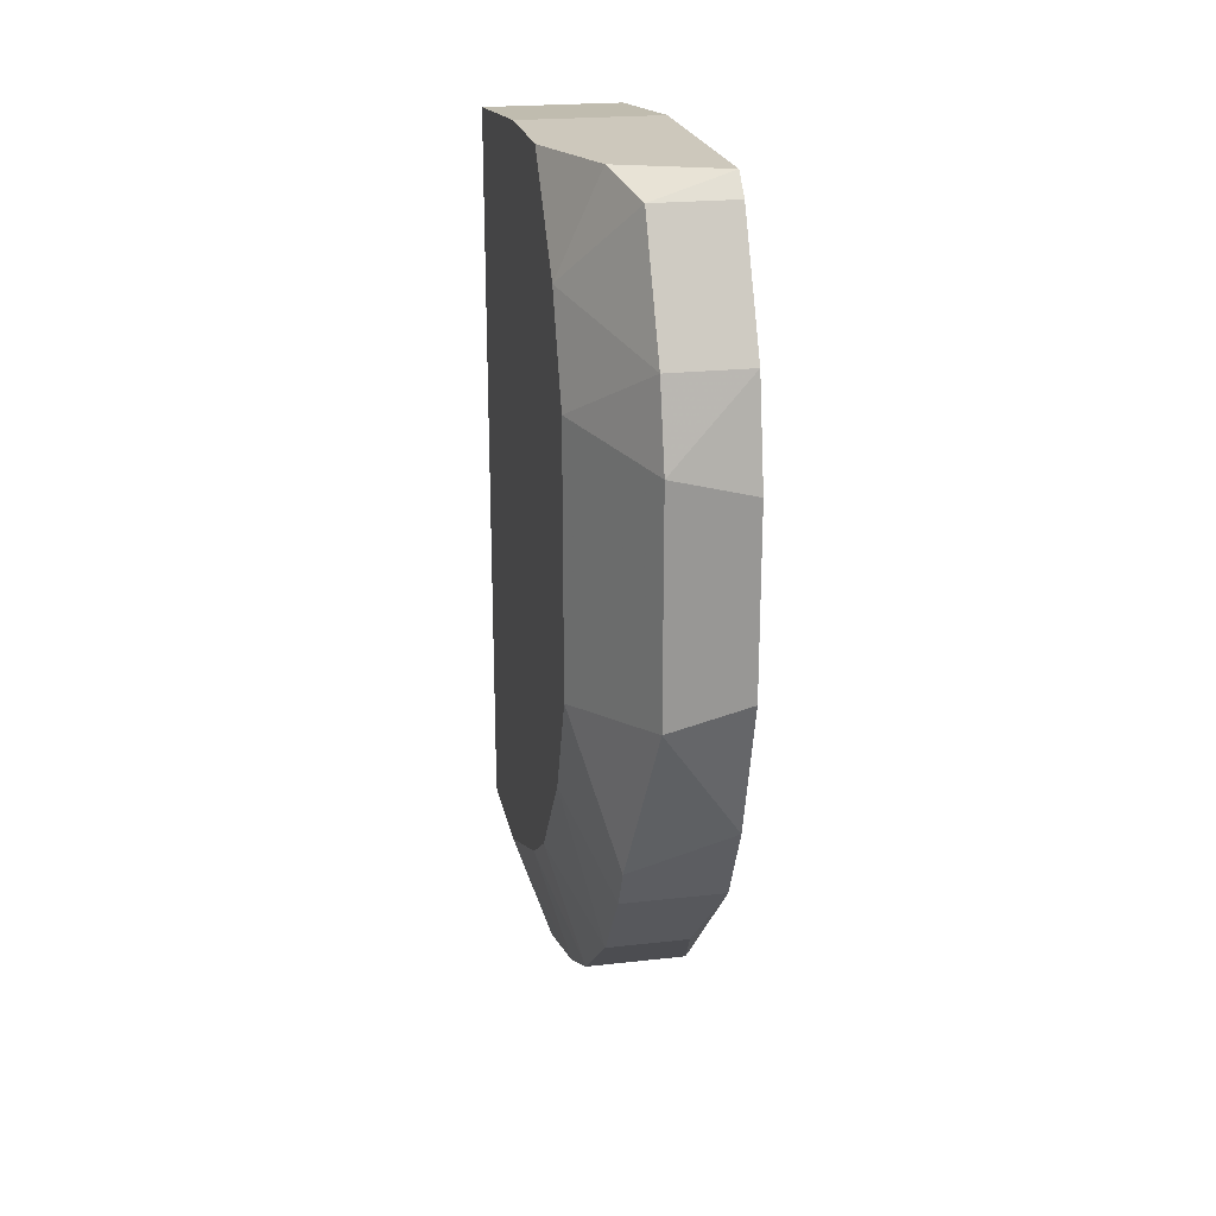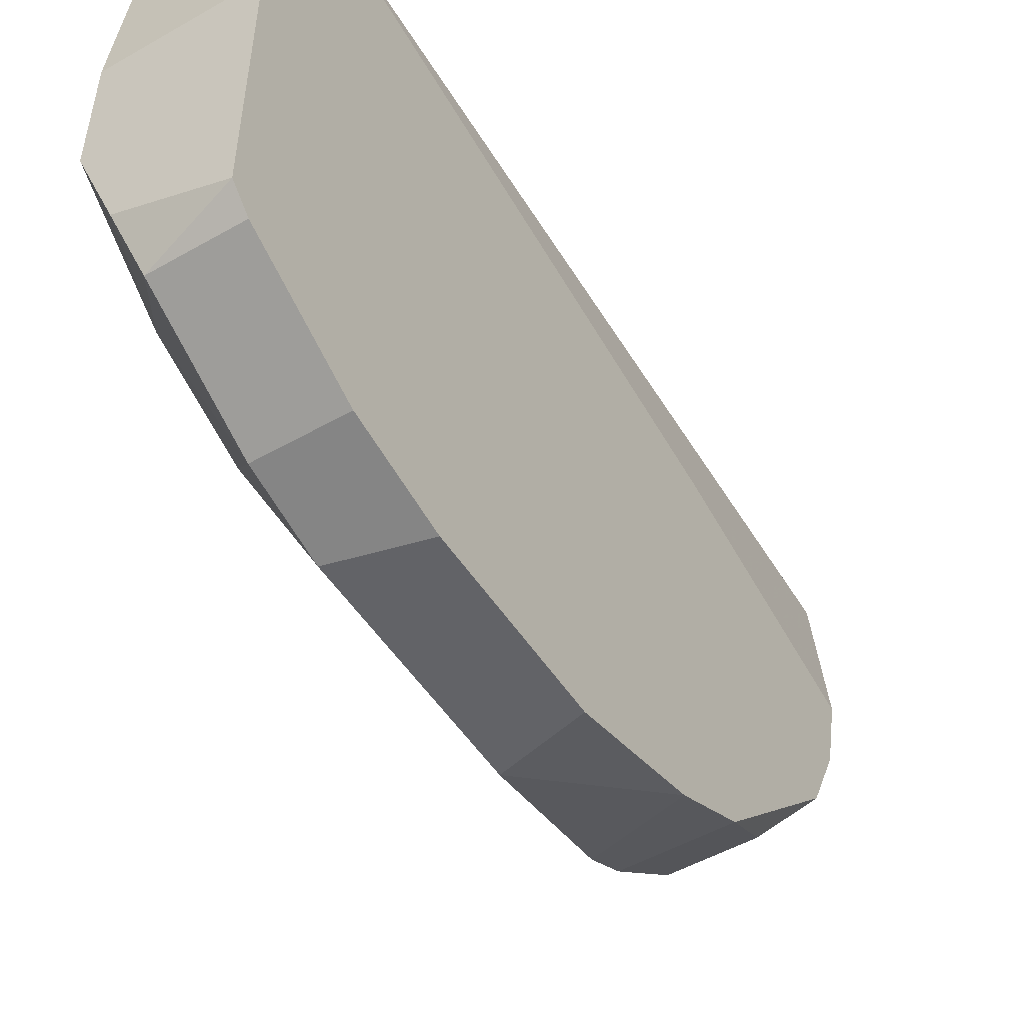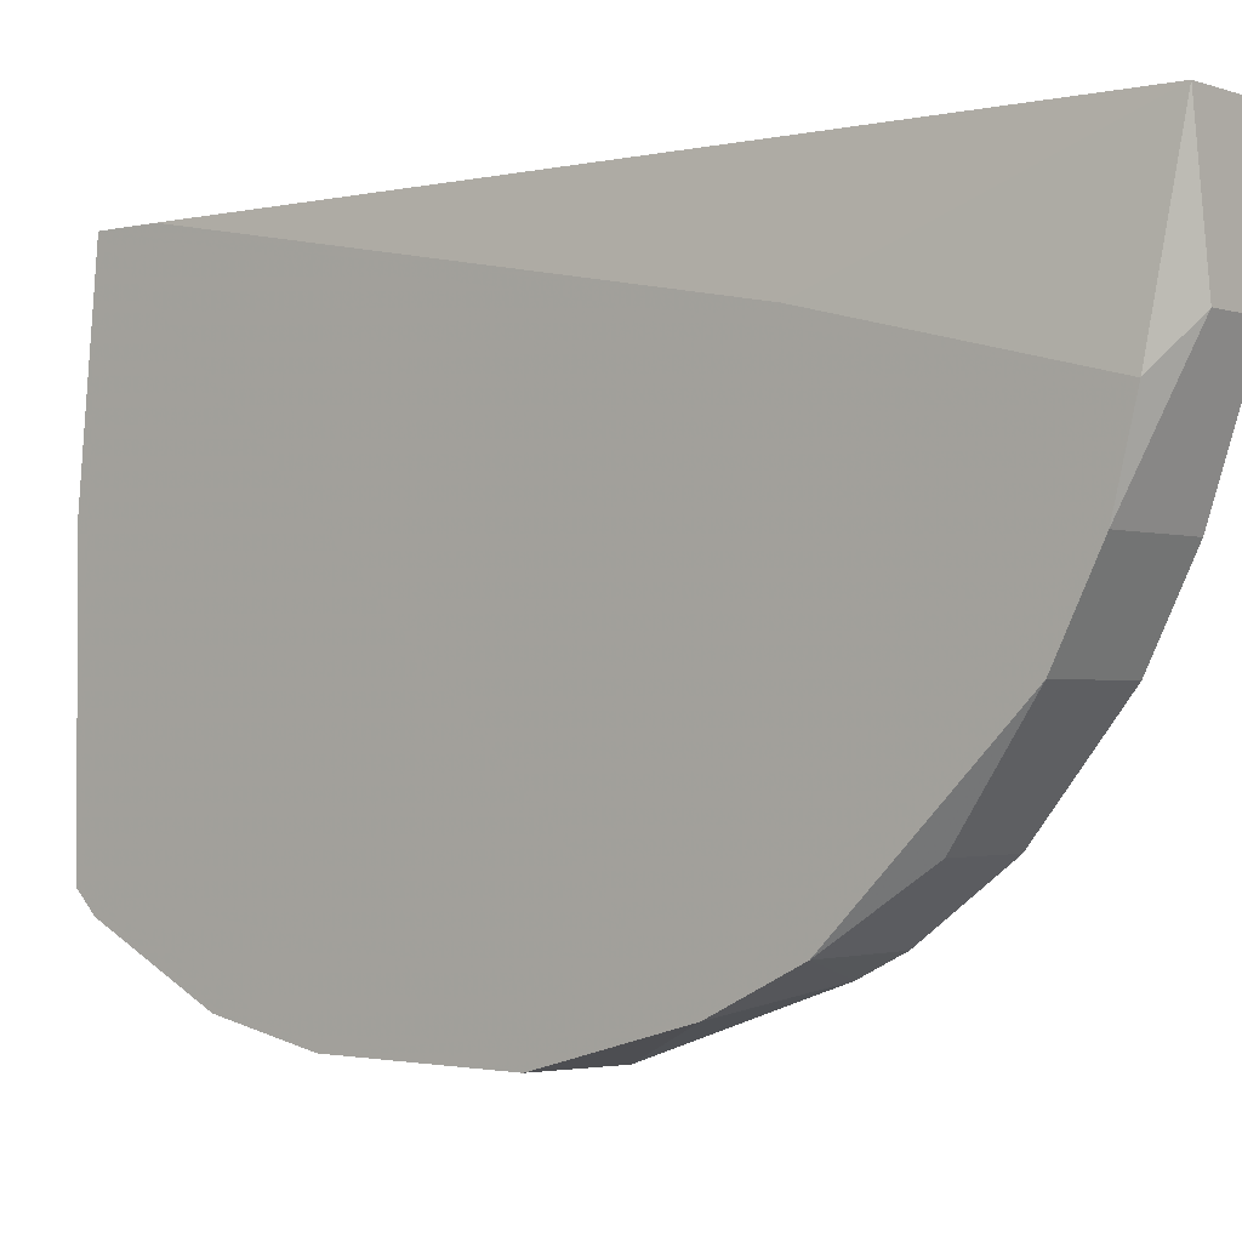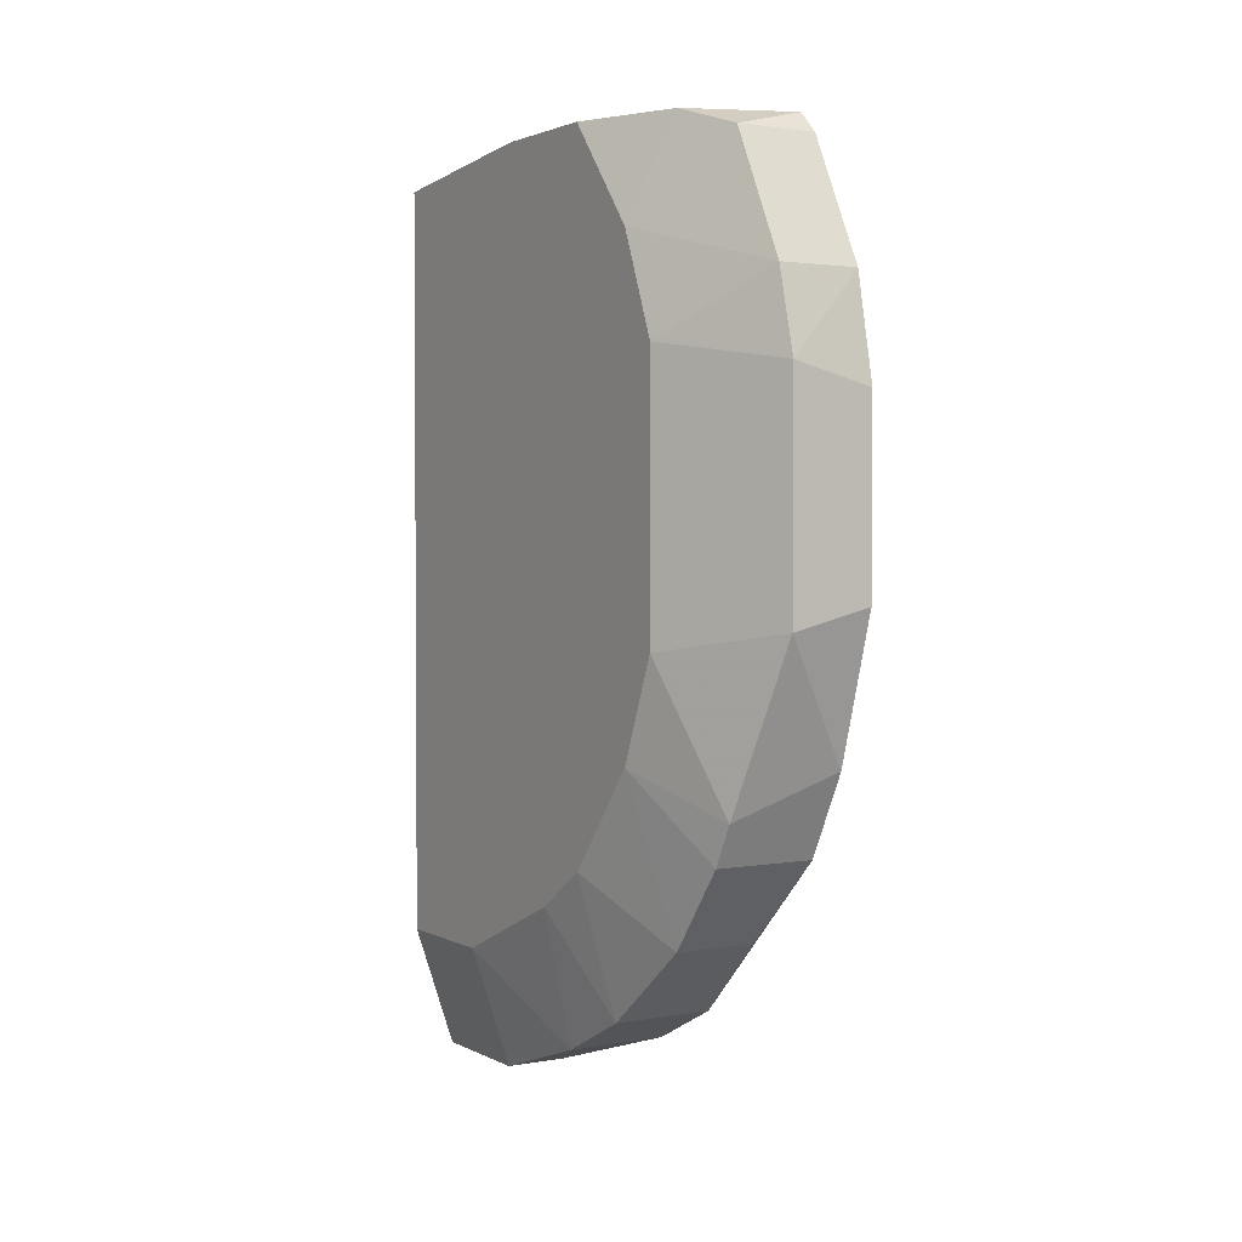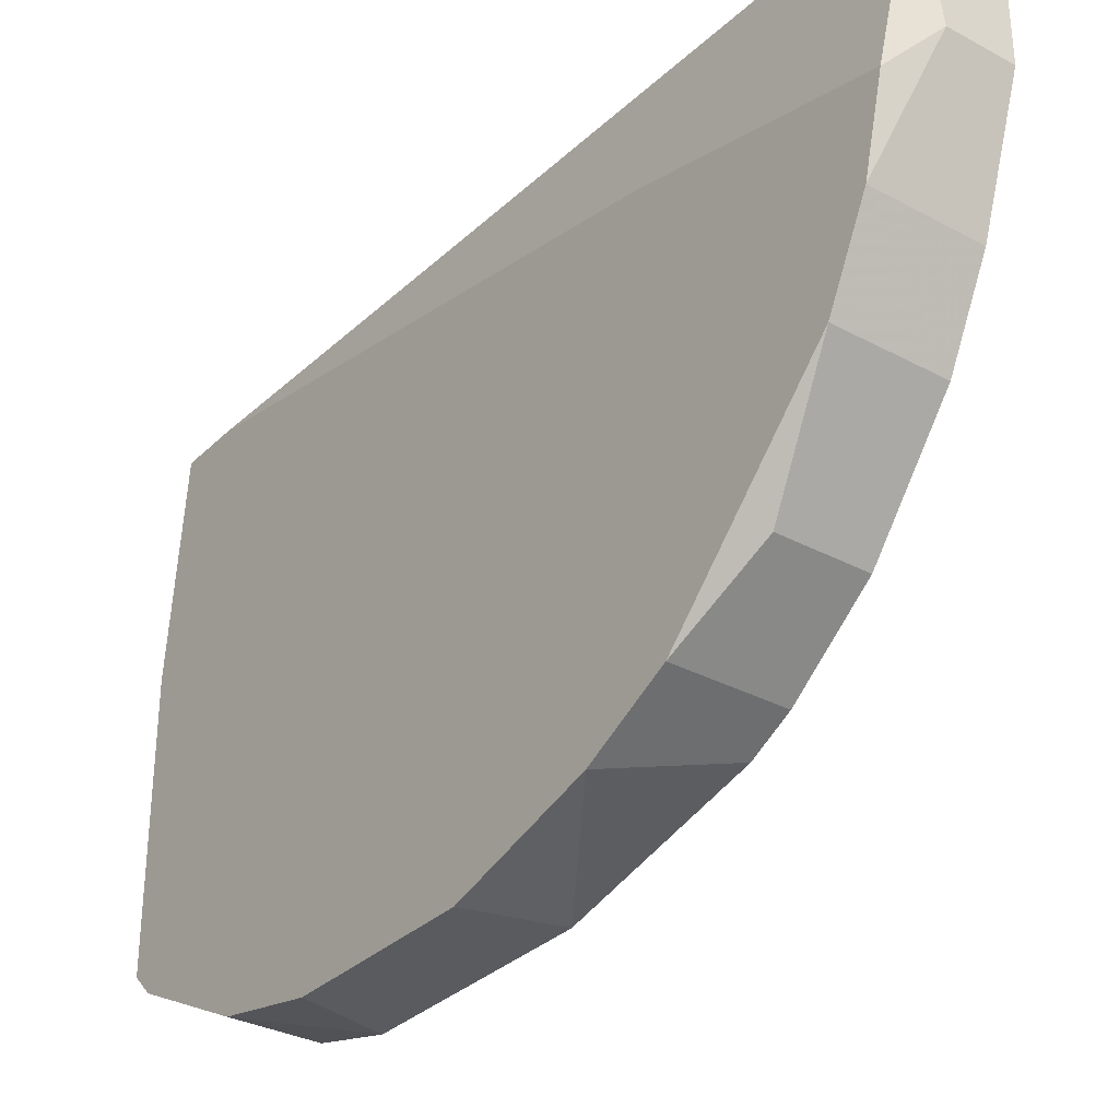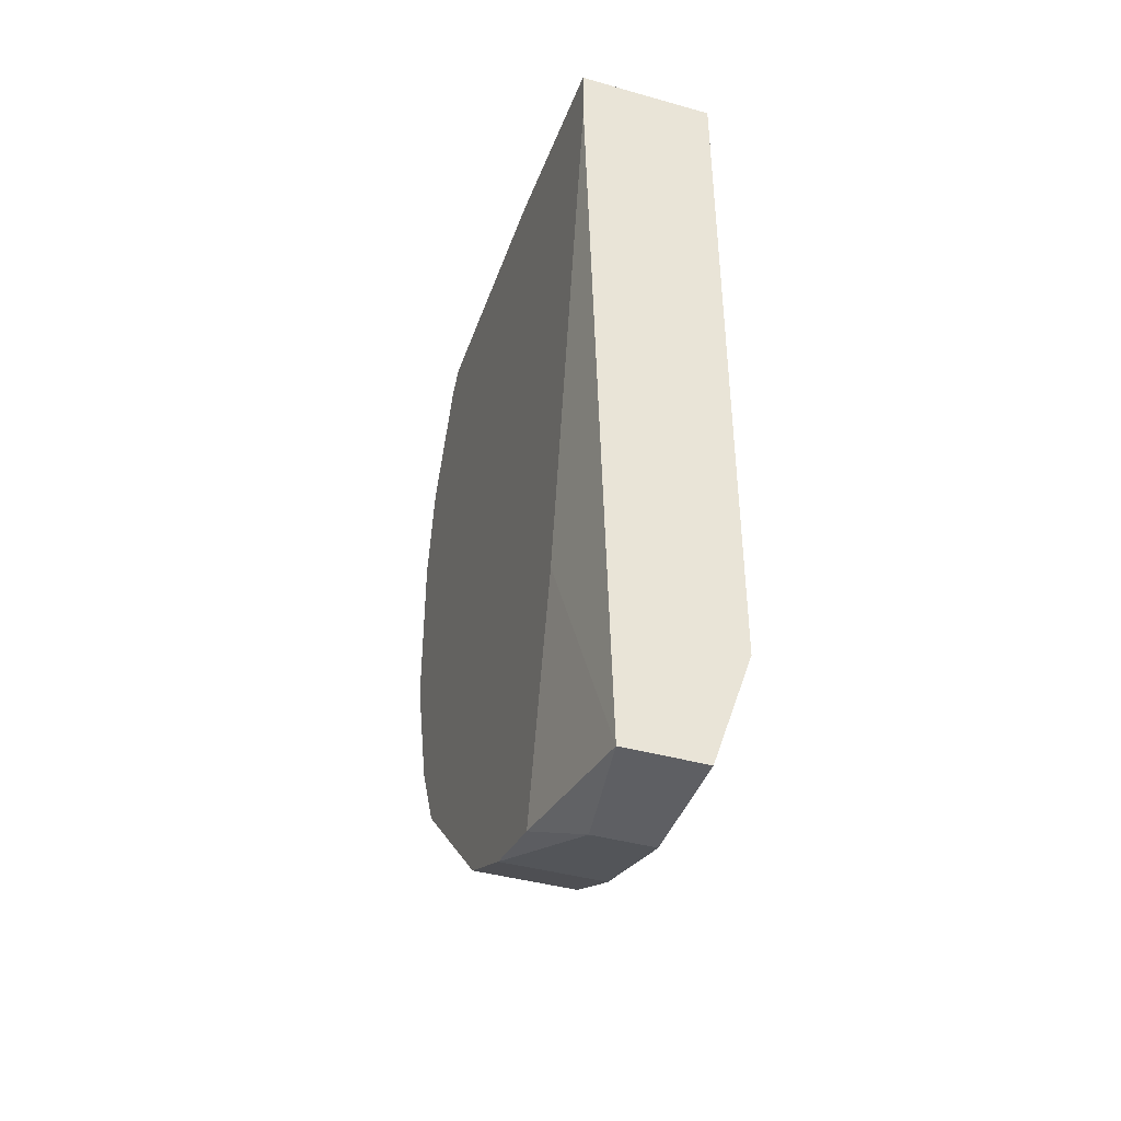
<metadata>
{"format":"obj","ext":"obj","renderer":"f3d","projection":"perspective","resolution":1024,"background":"white","views":[{"elev":22.1,"azim":168.9,"up":"+Y"},{"elev":-51.0,"azim":-148.2,"up":"+Z"},{"elev":-1.7,"azim":-50.0,"up":"+Z"},{"elev":2.3,"azim":148.4,"up":"+Y"},{"elev":-32.2,"azim":-37.0,"up":"+Z"},{"elev":-41.7,"azim":-18.7,"up":"+Y"}]}
</metadata>
<code>
v -0.02686 0.01372 0.000931
v -0.02686 0.00595 -0.02625
v -0.02686 -0.002787 -0.02625
v -0.02686 0.0176 -0.02139
v -0.02686 0.0176 -0.008776
v -0.02686 -0.02413 -0.006834
v -0.02686 0.01663 -0.02236
v -0.02686 0.01663 0.000931
v -0.02686 -0.01249 -0.003924
v -0.02686 -0.01346 -0.02236
v -0.02686 -0.02122 -0.0146
v -0.02686 0.0108 -0.02527
v -0.02686 -0.009572 -0.0243
v -0.02686 -0.02316 -0.01072
v -0.02007 -0.004723 -0.02042
v -0.02007 -0.01928 0.000931
v -0.02007 -0.01928 -0.004898
v -0.02007 -0.01443 -0.0146
v -0.02007 0.01275 -0.01848
v -0.02007 0.0176 -0.0146
v -0.02007 0.0176 -0.008776
v -0.02007 0.01663 0.000931
v -0.02007 0.007894 -0.02042
v -0.02007 -0.01637 -0.01169
v -0.02007 -0.009572 -0.01848
v -0.02298 0.01663 -0.02236
v -0.02298 0.006924 -0.02625
v -0.02298 0.0108 -0.02527
v -0.02298 -0.003753 -0.02625
v -0.02492 -0.02511 -0.004898
v -0.02589 -0.01734 -0.01945
v -0.02589 -0.02511 0.000931
v -0.02201 0.0176 -0.01945
v -0.02201 -0.01152 -0.02333
v -0.02201 -0.01346 -0.02236
v -0.02201 -0.02122 -0.0146
v -0.02201 -0.01734 -0.01945
v -0.02201 -0.02316 -0.01072
v -0.02201 -0.02511 0.000931
v -0.02201 -0.02511 -0.004898
f 26 12 7
f 21 22 17
f 22 21 8
f 22 8 32
f 13 8 4
f 21 17 23
f 8 13 14
f 22 32 39
f 23 17 25
f 4 21 33
f 13 4 2
f 17 22 16
f 22 39 16
f 39 17 16
f 17 39 40
f 39 32 40
f 8 14 6
f 21 23 20
f 33 21 20
f 23 25 15
f 29 23 15
f 8 21 5
f 4 8 5
f 21 4 5
f 28 23 27
f 23 29 27
f 29 2 27
f 25 17 18
f 29 13 3
f 13 2 3
f 2 29 3
f 4 33 26
f 2 4 12
f 28 27 12
f 27 2 12
f 26 28 12
f 14 13 11
f 36 14 11
f 31 36 11
f 35 25 37
f 31 35 37
f 36 31 37
f 18 36 37
f 25 18 37
f 23 28 19
f 20 23 19
f 33 20 19
f 28 26 19
f 26 33 19
f 35 31 10
f 11 13 10
f 31 11 10
f 8 6 9
f 6 32 9
f 25 35 34
f 13 29 34
f 15 25 34
f 29 15 34
f 10 13 34
f 35 10 34
f 14 36 38
f 40 14 38
f 17 40 38
f 40 32 30
f 14 40 30
f 32 6 30
f 6 14 30
f 32 8 1
f 8 9 1
f 9 32 1
f 18 17 24
f 36 18 24
f 38 36 24
f 17 38 24
f 4 26 7
f 12 4 7

</code>
